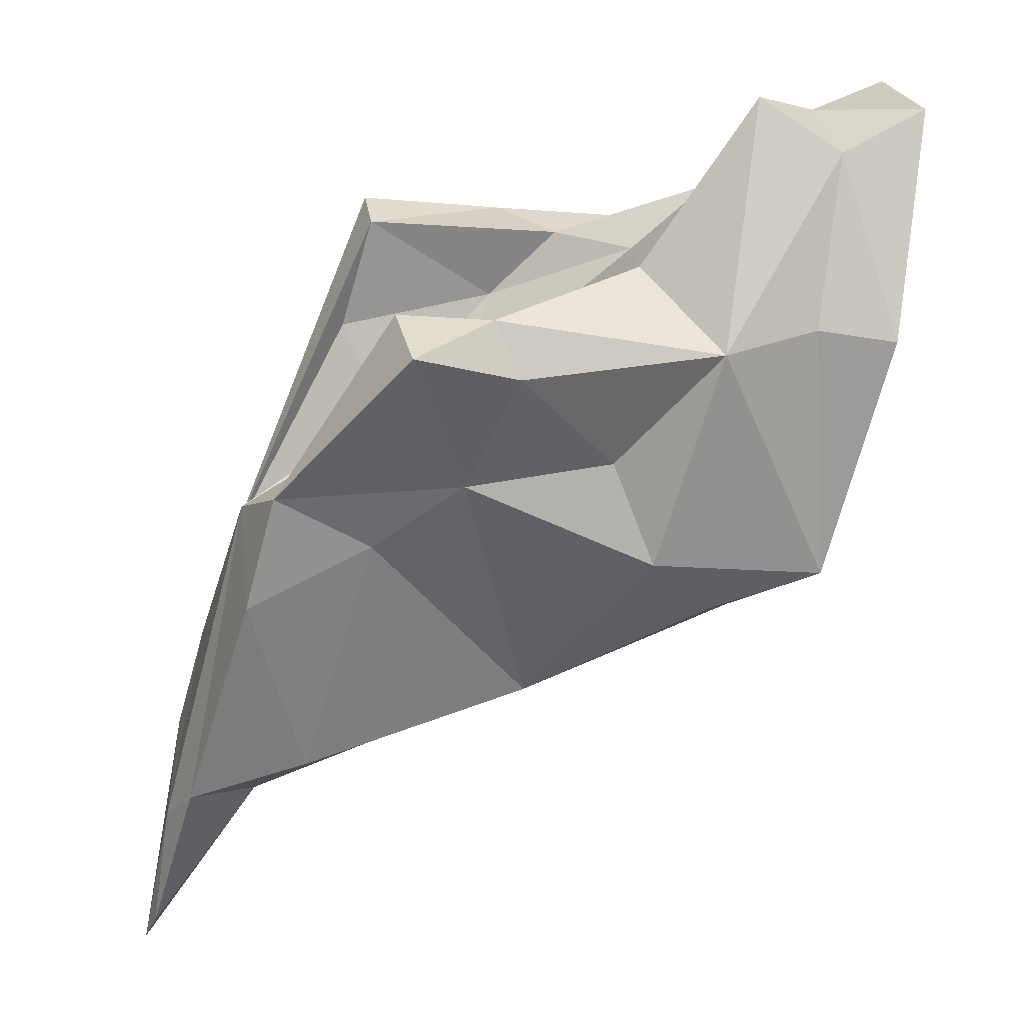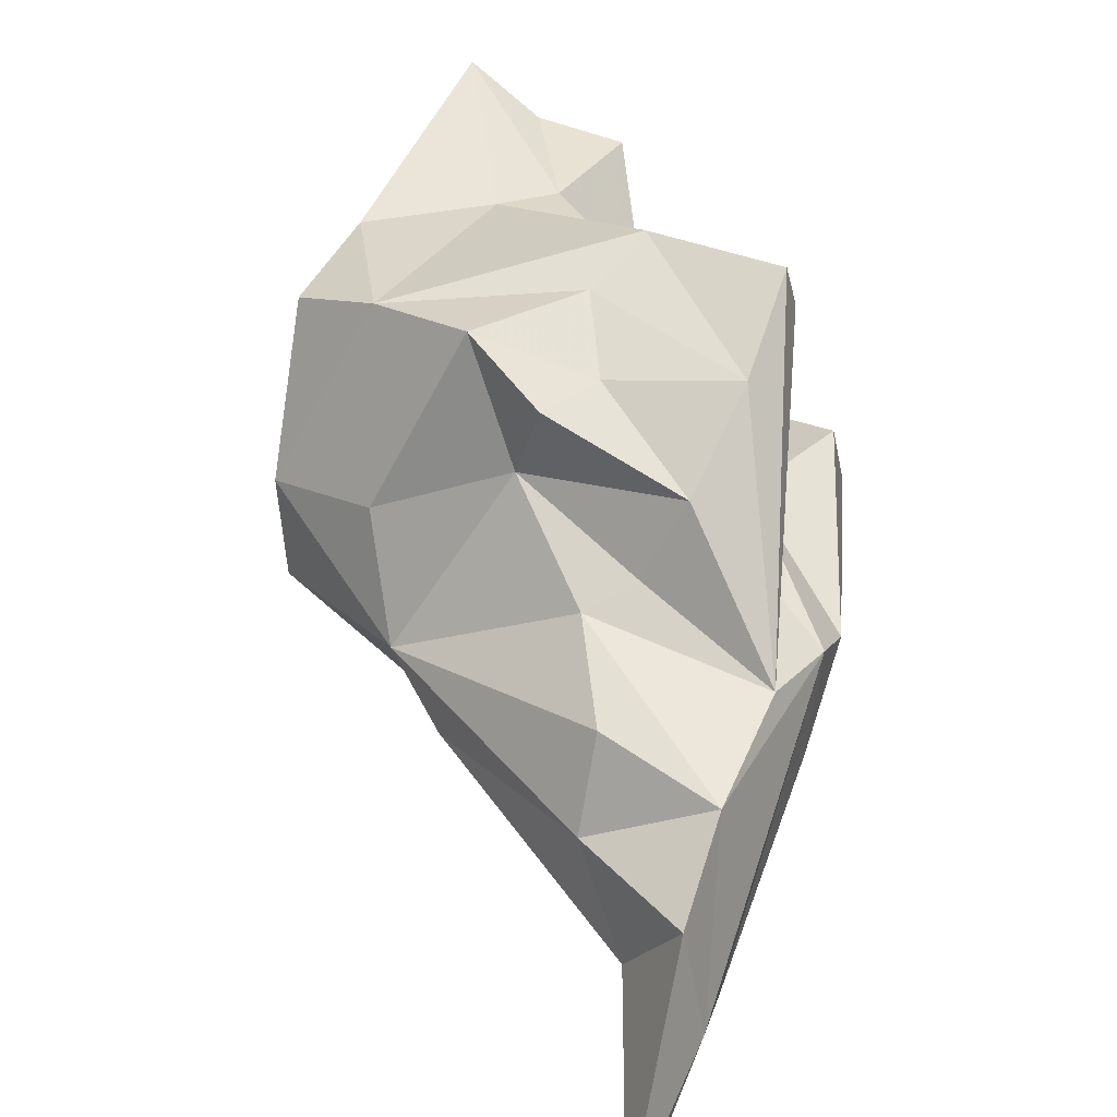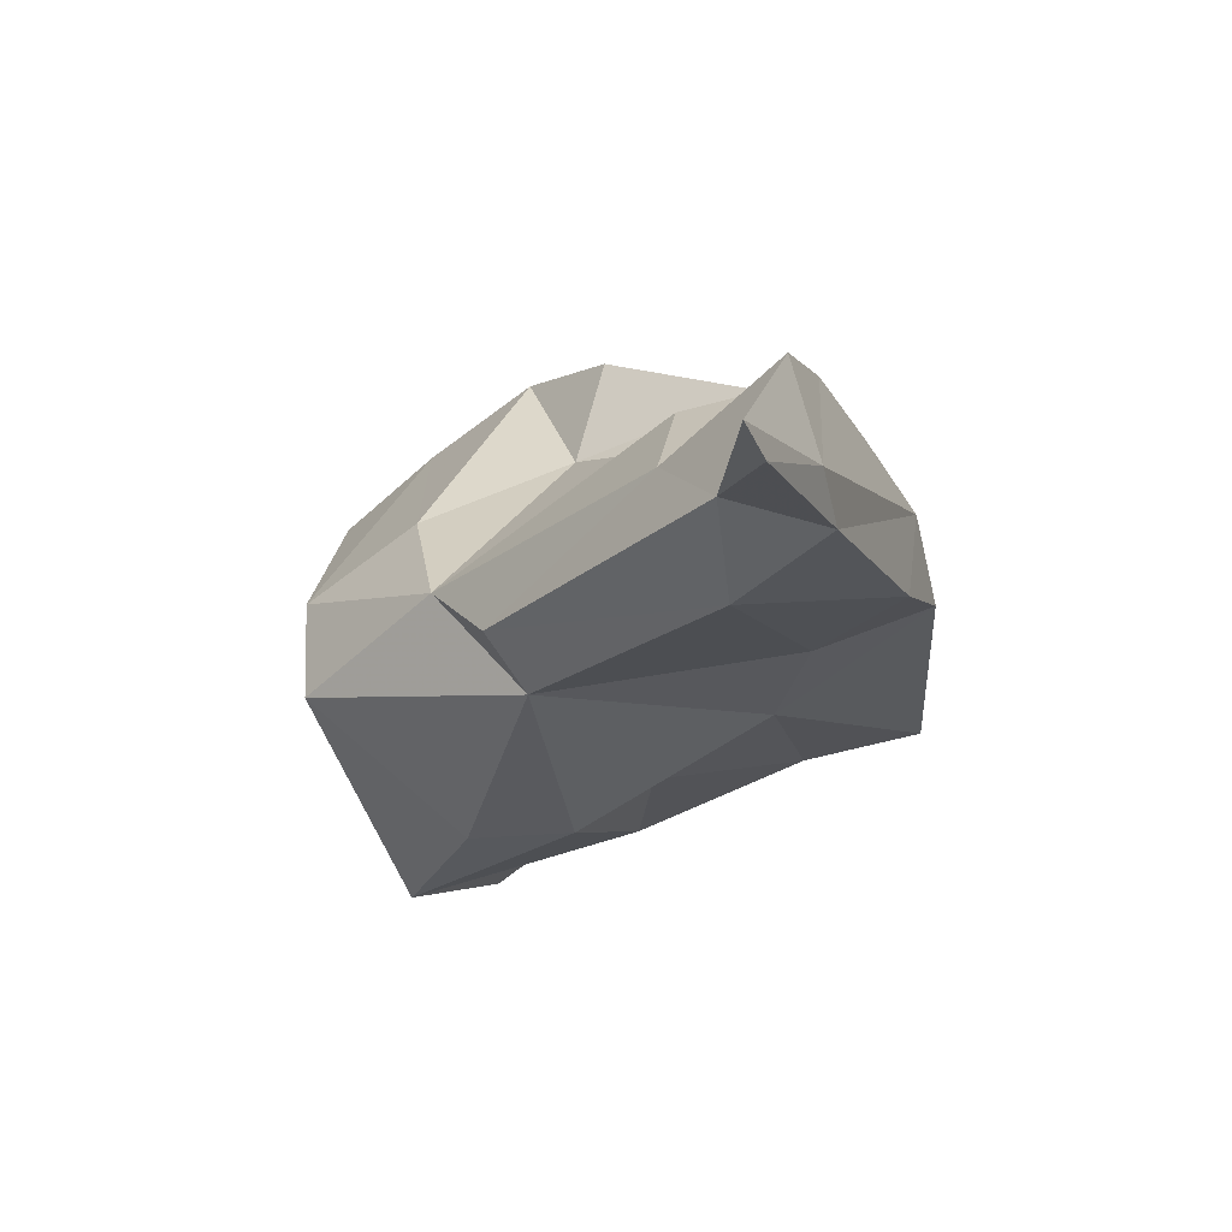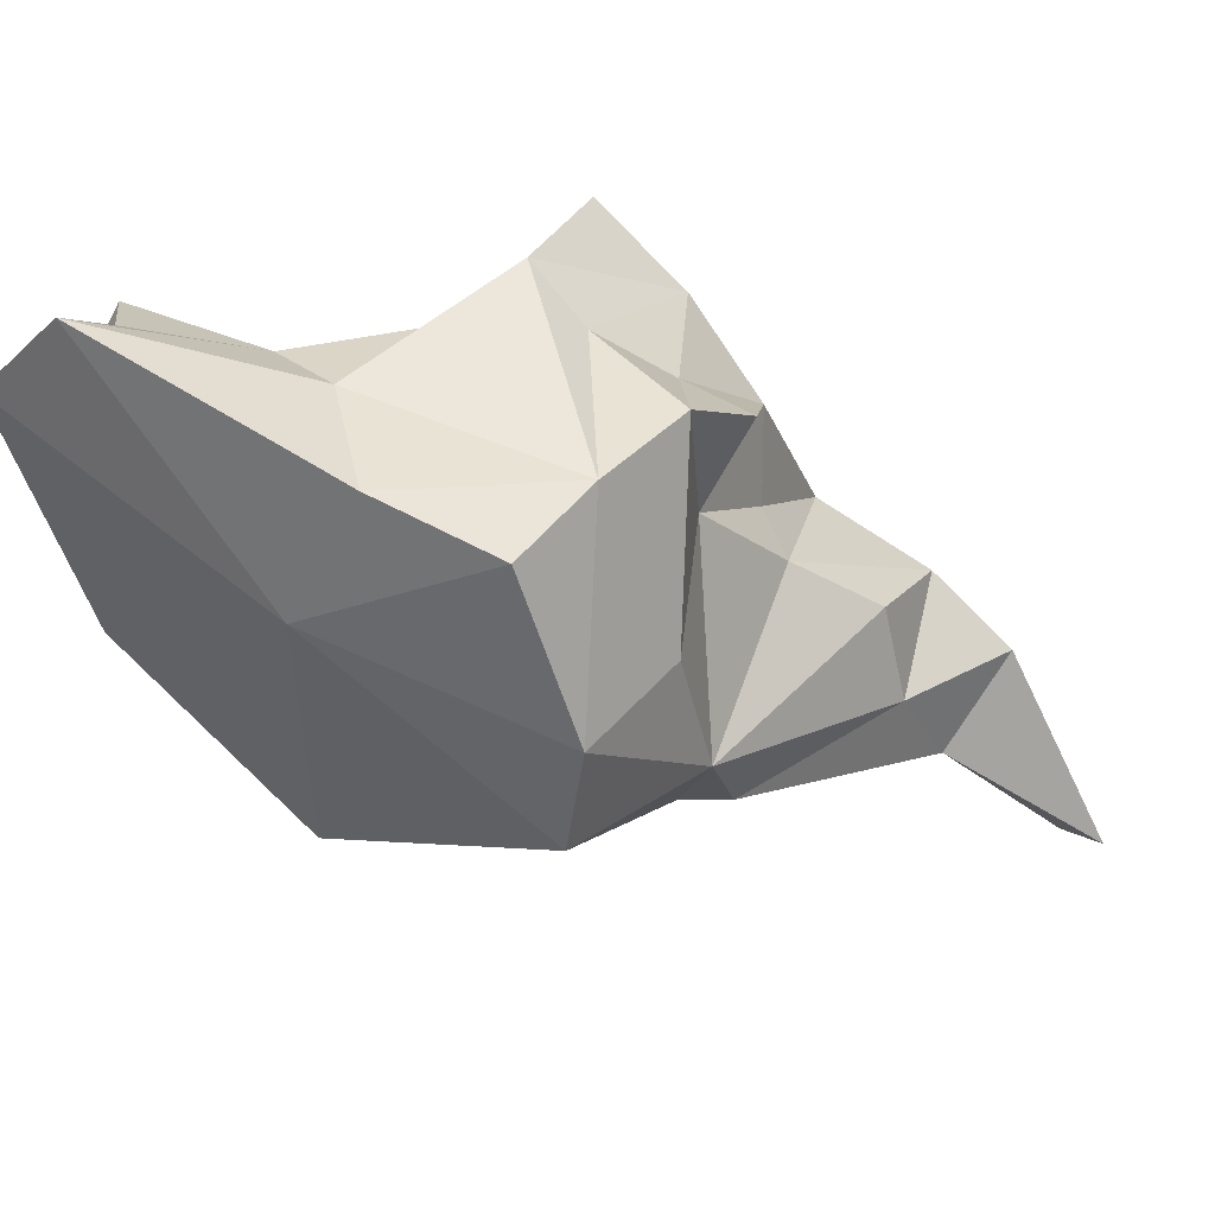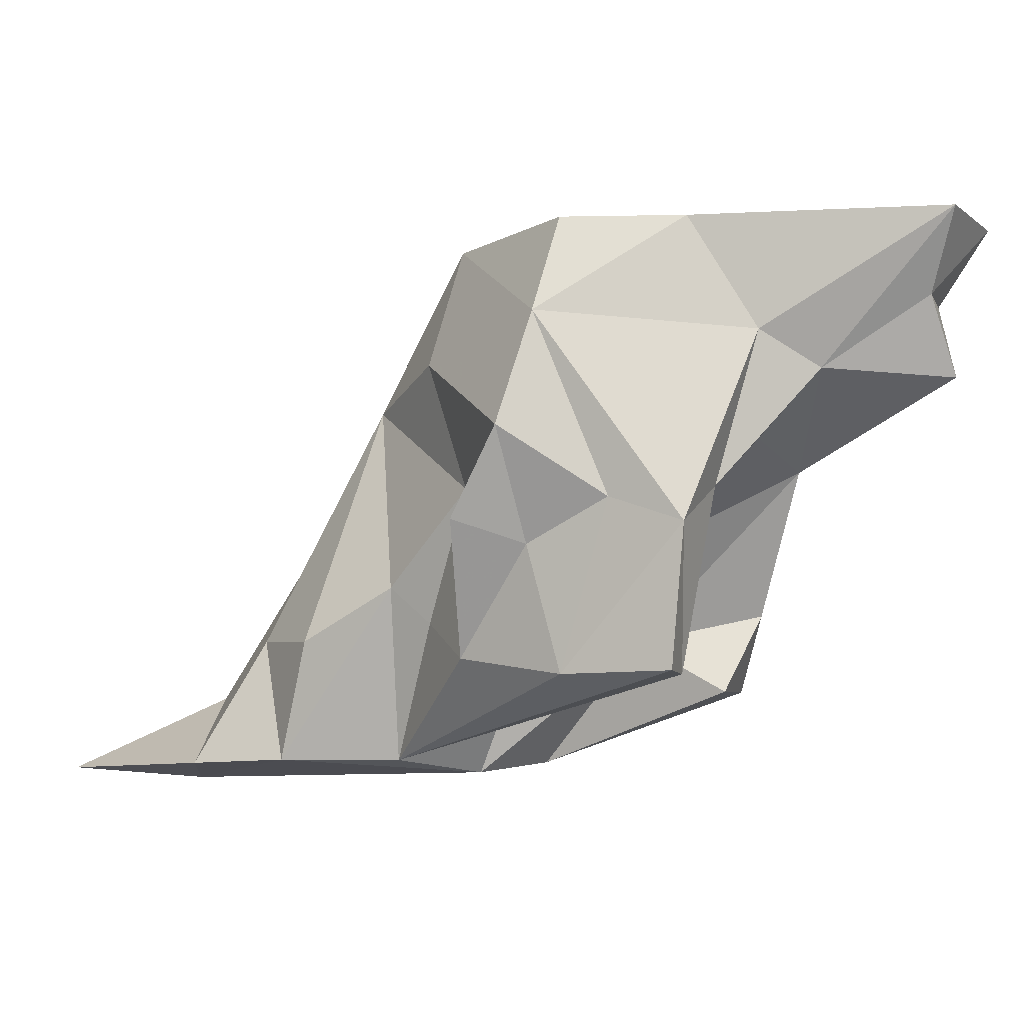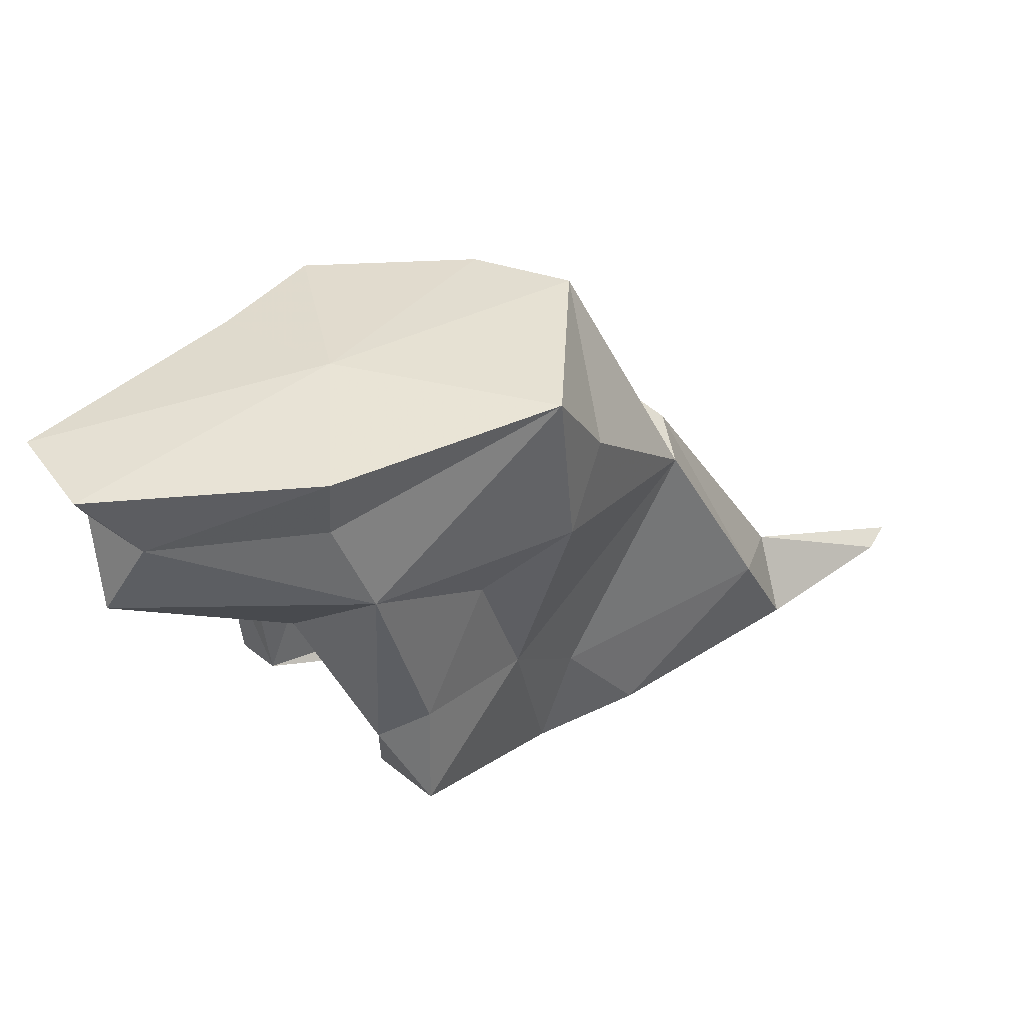
<metadata>
{"format":"obj","ext":"obj","renderer":"f3d","projection":"perspective","resolution":1024,"background":"white","views":[{"elev":-23.4,"azim":-110.5,"up":"+Y"},{"elev":24.6,"azim":115.7,"up":"+Y"},{"elev":-48.7,"azim":112.7,"up":"+Y"},{"elev":35.7,"azim":18.5,"up":"+Y"},{"elev":-8.2,"azim":164.4,"up":"+Z"},{"elev":37.5,"azim":-75.2,"up":"+Z"}]}
</metadata>
<code>
v 6708 1455 5478
v 6818 1353 5478
v 6674 1446 5483
v 6711 1412 5483
v 6745 1454 5483
v 6793 1431 5484
v 6793 1354 5482
v 6827 1400 5483
v 6854 1315 5483
v 6872 1312 5483
v 6592 1475 5514
v 6610 1503 5512
v 6654 1569 5515
v 6665 1587 5515
v 6681 1434 5527
v 6687 1537 5513
v 6702 1470 5515
v 6699 1505 5535
v 6701 1554 5515
v 6733 1518 5523
v 6797 1407 5538
v 6809 1367 5514
v 6590 1497 5546
v 6595 1475 5559
v 6644 1486 5534
v 6640 1572 5592
v 6671 1509 5562
v 6667 1553 5572
v 6714 1551 5568
v 6739 1485 5541
v 6767 1367 5526
v 6786 1447 5535
v 6585 1529 5606
v 6661 1592 5574
v 6644 1449 5554
v 6745 1547 5578
v 6754 1475 5557
v 6622 1459 5609
v 6614 1555 5616
v 6687 1575 5585
v 6730 1515 5595
v 6753 1410 5618
v 6750 1441 5639
v 6571 1488 5636
v 6538 1588 5639
v 6596 1581 5642
v 6624 1582 5656
v 6639 1425 5633
v 6716 1567 5662
v 6730 1399 5611
v 6732 1568 5614
v 6742 1494 5652
v 6535 1568 5674
v 6554 1599 5671
v 6565 1503 5674
v 6629 1428 5704
v 6658 1418 5667
v 6719 1447 5704
v 6520 1586 5704
v 6552 1620 5704
v 6555 1499 5704
v 6626 1522 5709
v 6652 1576 5704
v 6702 1559 5704
v 6726 1490 5704
f 5 20 30
f 5 30 37
f 6 5 37
f 6 37 32
f 6 32 21
f 8 6 21
f 8 21 22
f 10 8 22
f 9 10 22
f 7 9 22
f 7 22 31
f 4 7 31
f 4 31 15
f 3 4 15
f 3 15 35
f 3 35 11
f 3 11 12
f 3 12 25
f 1 3 25
f 1 25 17
f 1 17 18
f 5 1 18
f 5 18 16
f 5 16 13
f 5 13 14
f 5 14 19
f 5 19 20
f 11 35 24
f 11 24 23
f 12 11 23
f 12 23 25
f 17 25 27
f 17 27 18
f 16 18 28
f 13 16 28
f 13 28 26
f 13 26 34
f 14 13 34
f 19 14 34
f 19 34 40
f 19 40 29
f 20 19 29
f 23 24 44
f 23 44 33
f 25 23 33
f 25 33 27
f 28 18 27
f 20 29 36
f 20 36 41
f 30 20 41
f 30 41 37
f 32 37 43
f 21 32 43
f 15 31 50
f 35 15 50
f 36 29 51
f 36 51 41
f 37 41 43
f 21 43 42
f 22 21 42
f 31 22 42
f 50 31 42
f 35 50 48
f 35 48 38
f 24 35 38
f 24 38 44
f 27 33 39
f 28 27 39
f 26 28 39
f 34 26 47
f 29 40 51
f 41 51 52
f 41 52 43
f 48 50 57
f 38 48 44
f 33 44 45
f 33 45 46
f 39 33 46
f 26 39 46
f 26 46 47
f 34 47 49
f 40 34 49
f 51 40 49
f 44 55 53
f 45 44 53
f 45 53 54
f 46 45 54
f 51 49 52
f 42 43 50
f 57 50 58
f 48 57 56
f 44 48 56
f 44 56 55
f 53 55 61
f 53 61 59
f 54 53 59
f 54 59 60
f 46 54 60
f 47 46 60
f 47 60 63
f 49 47 63
f 49 63 64
f 49 64 65
f 52 49 65
f 43 52 65
f 43 65 58
f 50 43 58
f 57 58 56
f 55 56 61
f 1 4 3
f 1 5 6
f 2 1 6
f 2 6 8
f 2 8 10
f 2 10 9
f 2 9 7
f 1 2 7
f 1 7 4
f 61 62 59
f 56 62 61
f 58 62 56
f 65 62 58
f 64 62 65
f 63 62 64
f 60 62 63
f 59 62 60

</code>
